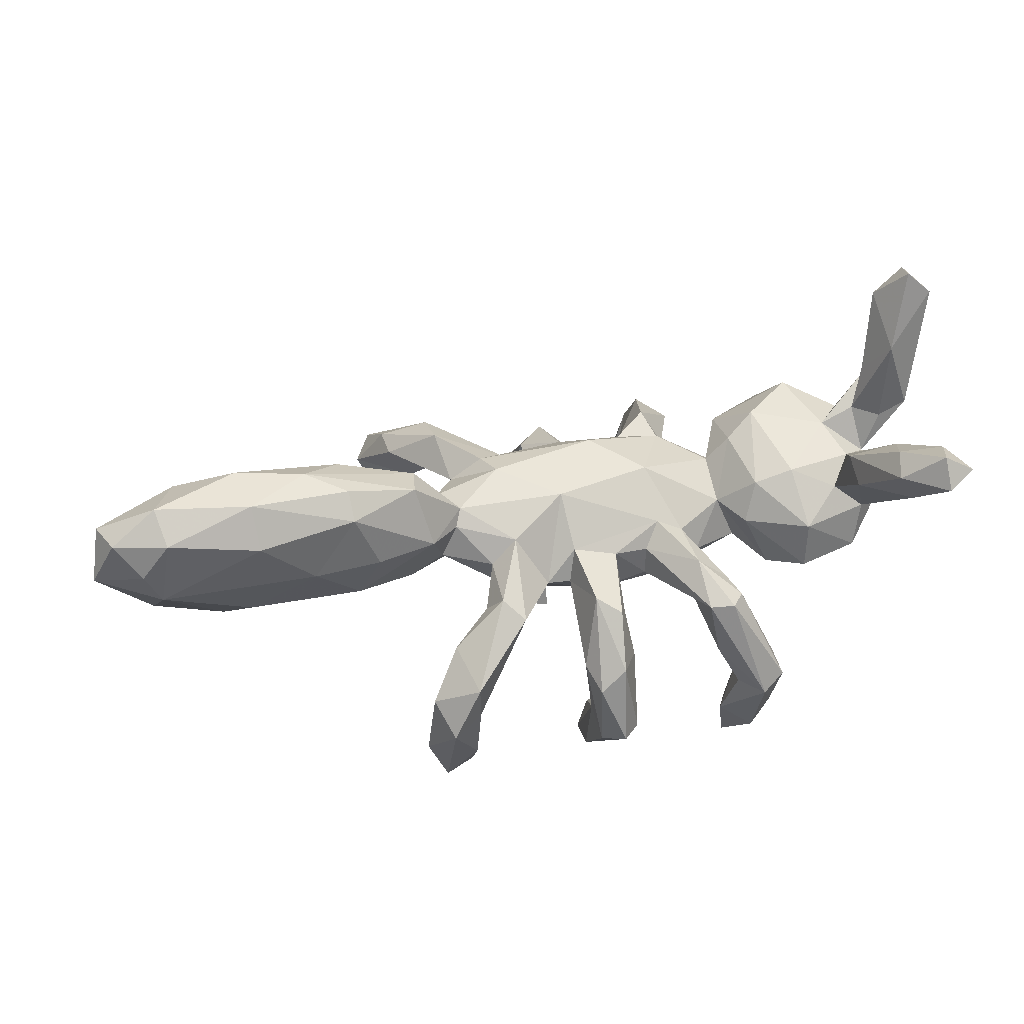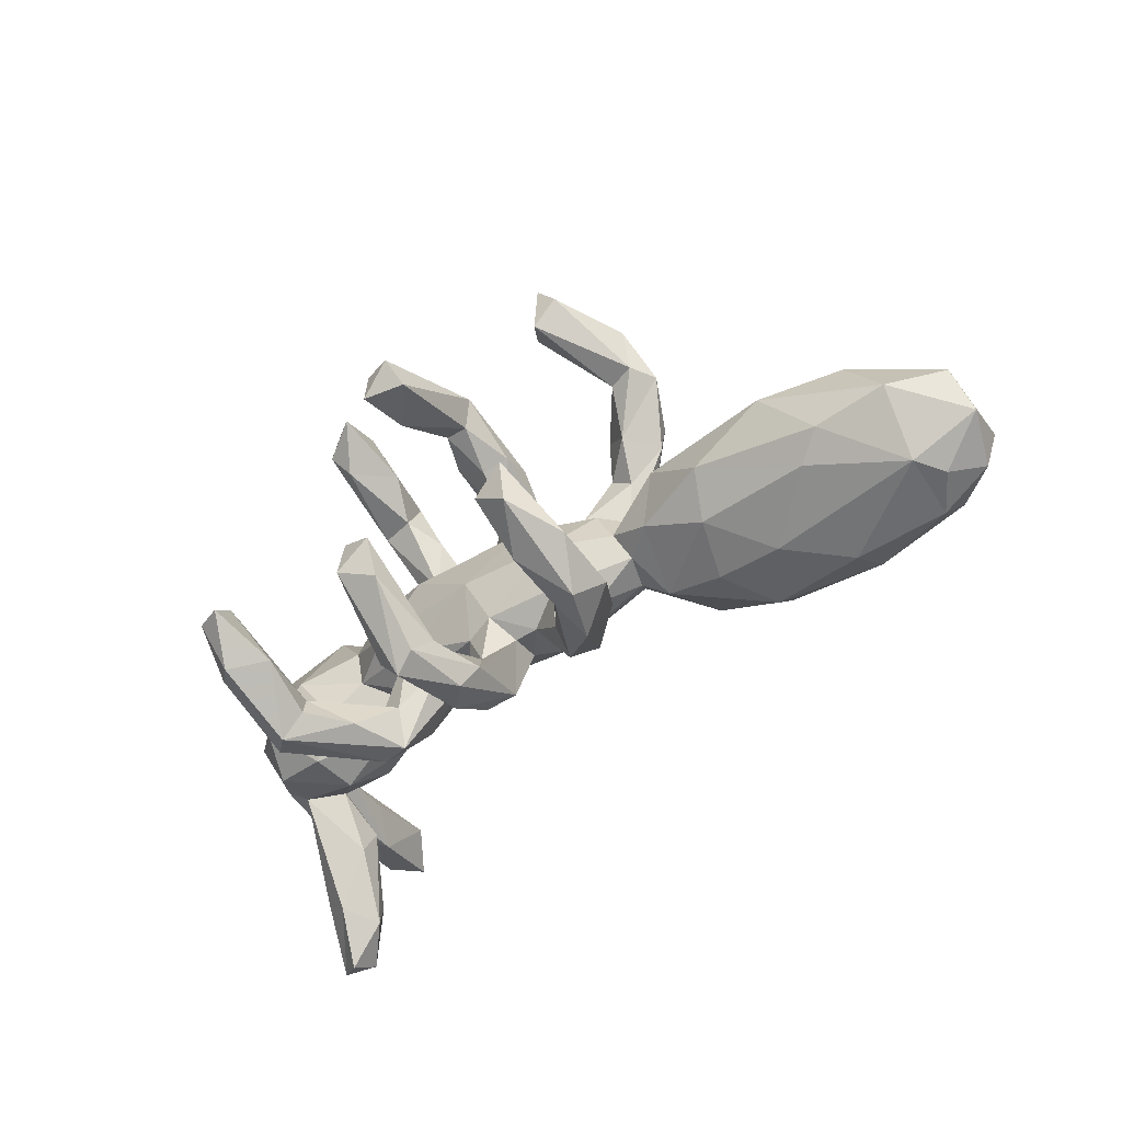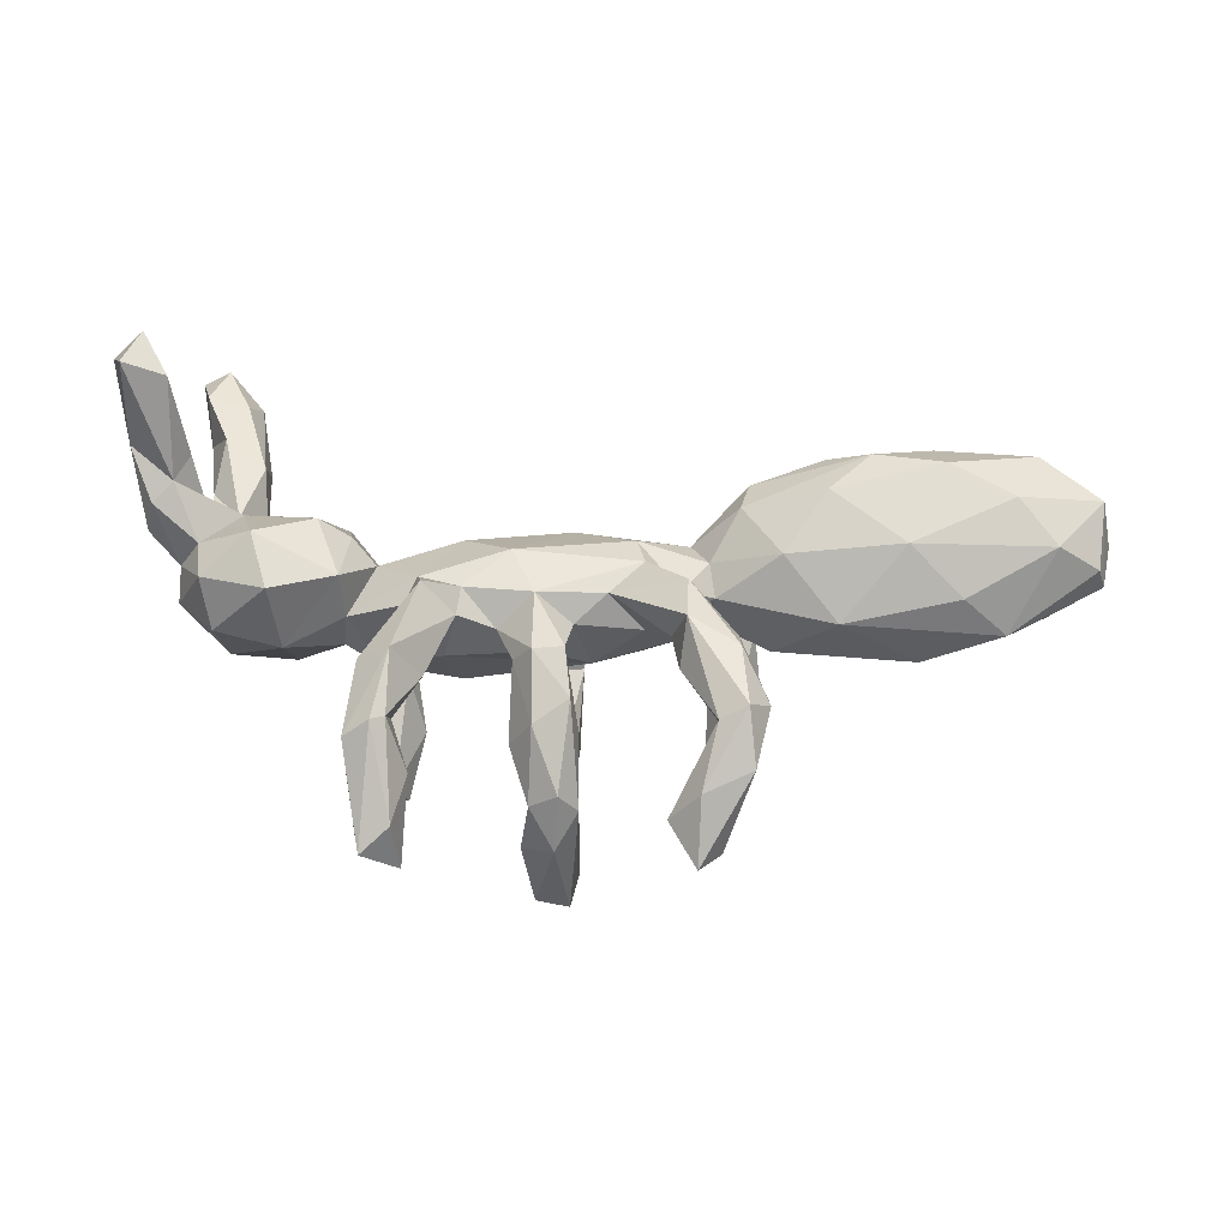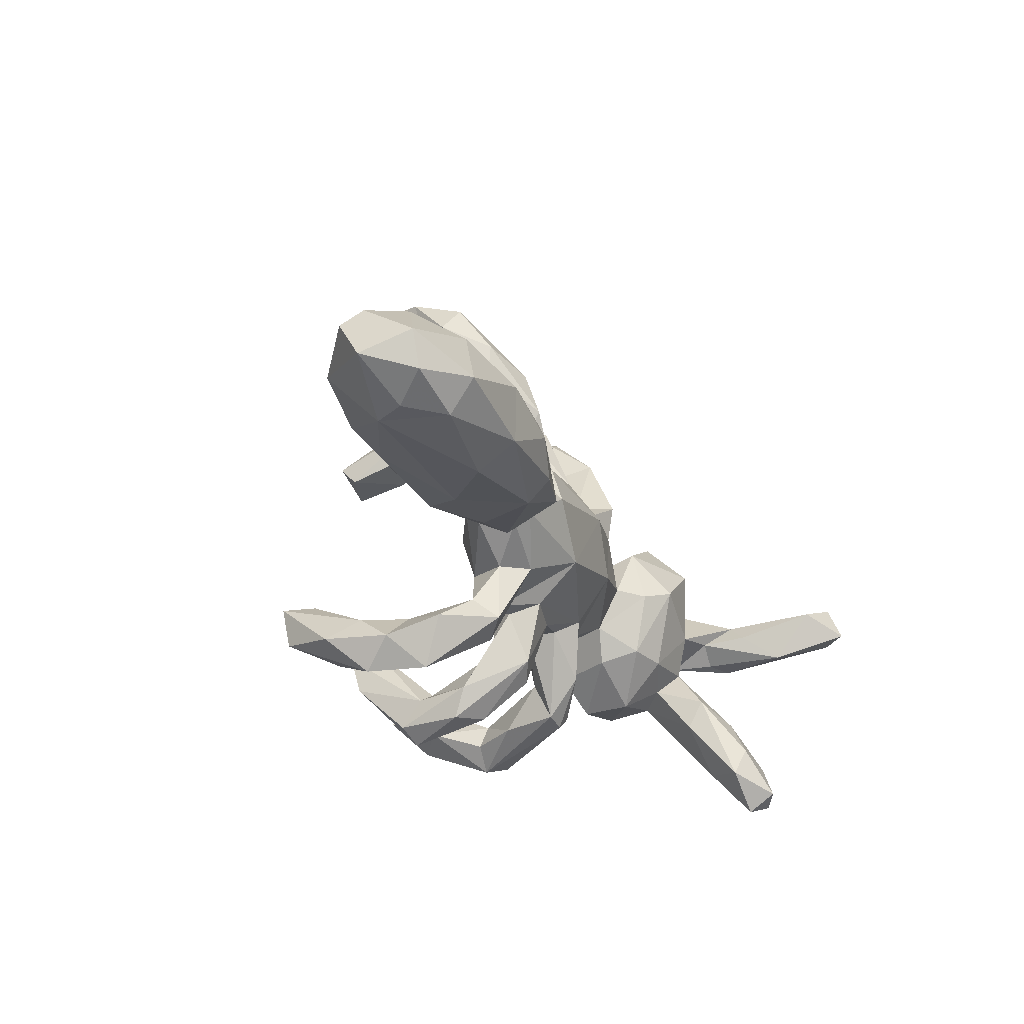
<metadata>
{"format":"obj","ext":"obj","renderer":"f3d","projection":"perspective","resolution":1024,"background":"white","views":[{"elev":37.5,"azim":-13.2,"up":"+Z"},{"elev":-47.6,"azim":-139.5,"up":"+Y"},{"elev":20.6,"azim":-175.9,"up":"+Z"},{"elev":-29.0,"azim":-66.0,"up":"+Y"}]}
</metadata>
<code>
v -0.03109 0.2707 -0.4047
v -0.0146 0.353 -0.2672
v 0.02384 0.2789 -0.3907
v -0.2773 0.4228 -0.2274
v 0.03172 0.2247 -0.3896
v -0.1928 0.4185 -0.1756
v -0.04324 0.2269 -0.3669
v 0.2139 0.4248 -0.2684
v 0.04118 0.3233 -0.2764
v -0.2294 0.3791 -0.2282
v 0.2876 0.4018 -0.2304
v -0.242 0.4678 -0.2343
v -0.2449 0.444 -0.1193
v 0.0323 0.2425 -0.2903
v 0.01716 0.2914 -0.1883
v -0.02663 0.2864 -0.1862
v 0.02538 0.3518 -0.1919
v 0.262 0.3633 -0.2027
v -0.3227 0.3361 -0.06887
v -0.3254 0.4164 -0.08952
v 0.2727 0.4639 -0.2285
v 0.2247 0.4501 -0.185
v -0.2723 0.3312 -0.05781
v -0.2878 -0.1823 -0.3726
v 0.3483 -0.1718 -0.4229
v -0.0012 -0.1616 -0.3795
v 0.2981 -0.1781 -0.4382
v 0.2067 0.3776 -0.1289
v 0.06038 0.3008 -0.11
v 0.2368 0.3845 -0.03171
v 0.3047 0.3918 -0.06531
v 0.02156 -0.1447 -0.333
v -0.2642 -0.1772 -0.317
v -0.004472 -0.237 -0.3562
v 0.02055 0.3372 -0.05988
v 0.05491 -0.1373 -0.3755
v -0.0216 0.3623 -0.1682
v -0.2286 -0.221 -0.3631
v -0.04552 0.2711 -0.09045
v 0.315 -0.1305 -0.3925
v -0.05163 0.3322 -0.2059
v 0.2594 0.3985 -0.03176
v 0.06032 -0.207 -0.3832
v 0.08303 -0.2155 -0.2971
v 0.2385 0.325 -0.06194
v -0.0363 0.2953 -0.03112
v -0.3136 0.3849 0.003527
v 0.3331 -0.2472 -0.3699
v -0.2851 -0.2584 -0.357
v -0.3452 0.3354 -0.01887
v -0.3249 -0.2798 -0.2565
v -0.002349 0.2485 -0.1076
v -0.2983 0.2959 0.06342
v 0.2996 -0.2248 -0.212
v 0.04024 -0.3559 -0.2464
v 0.3558 -0.1857 -0.2931
v 0.2711 -0.231 -0.326
v -0.2968 -0.2403 -0.1983
v -0.2037 0.2872 0.01727
v 0.07422 -0.3153 -0.2539
v -0.2674 0.3858 -0.02235
v -0.1871 0.2138 0.04241
v -0.5838 0.02839 -0.06324
v 0.3788 -0.2196 -0.3341
v 0.02493 0.2786 0.04262
v -0.2338 -0.294 -0.2739
v 0.2162 0.1815 0.01287
v 0.05874 0.2458 0.009646
v 0.01523 0.2136 -0.03294
v -0.3422 0.04092 -0.04623
v 0.1951 0.2754 -0.01044
v 0.3005 0.3242 -0.05421
v -0.2527 0.2451 -0.008176
v -0.6673 -0.07394 -0.02741
v 0.1586 0.06467 -0.09843
v -0.2935 0.2418 0.05658
v -0.7203 0.05771 -0.002246
v 0.2394 0.3137 0.05371
v -0.8785 -0.01625 0.05871
v 0.1798 0.1419 -0.02824
v -0.05221 0.0906 -0.05527
v 0.3297 -0.3109 -0.2288
v 1.1e-05 -0.3308 -0.259
v 0.03405 -0.0277 -0.1062
v -0.4437 -0.03424 -0.05889
v -0.227 0.1848 0.04787
v 0.02212 0.1514 -0.01249
v 0.02948 -0.2596 -0.21
v -0.2011 0.04694 -0.02436
v 0.09349 0.1627 0.02823
v -0.02333 0.2398 0.03255
v -0.2325 -0.01667 -0.01675
v -0.2134 0.2666 0.09978
v -0.1239 -0.0176 -0.07452
v -0.2839 -0.3412 -0.1878
v -0.2503 0.05697 0.0494
v -0.1405 0.1194 0.01635
v -0.3119 -0.2886 -0.1368
v 0.2433 -0.02133 -0.1013
v -0.7928 -0.04963 -0.008661
v 0.2924 0.09716 -0.06456
v -0.009054 -0.2843 -0.2166
v -0.2291 -0.3106 -0.1663
v 0.29 -0.2679 -0.2259
v 0.08009 -0.2565 -0.1233
v -0.4501 0.09509 0.02458
v 0.4398 0.1548 -0.01706
v 0.3686 -0.2951 -0.199
v -0.1975 0.09781 0.07607
v -0.6165 -0.1083 0.001373
v 0.4498 -0.01013 -0.1033
v 0.006622 -0.1021 -0.06945
v -0.0204 -0.2772 -0.1177
v -0.5572 0.06451 0.1544
v 0.55 0.04852 -0.07295
v -0.2336 -0.2708 -0.1753
v 0.3574 0.04961 -0.05005
v 0.5309 -0.07985 -0.09856
v -0.3052 -0.05124 -0.02337
v 0.192 -0.07648 -0.08323
v -0.0292 0.1566 0.03675
v 0.2441 0.1479 0.05899
v -0.2116 0.1804 0.1272
v -0.8666 0.01166 0.09644
v 0.3401 -0.03695 -0.04942
v -0.6474 0.08079 0.06732
v -0.1233 -0.1 -0.04866
v -0.2374 -0.225 -0.1302
v -0.01673 -0.1384 -0.02324
v 0.1564 0.169 0.05241
v 0.03287 0.153 0.08965
v -0.2459 -0.05546 0.01693
v 0.2957 0.2874 0.02033
v 0.2634 -0.1745 -0.0643
v -0.2592 -0.2394 -0.05643
v 0.2168 -0.189 -0.06966
v -0.1891 -0.1841 -0.02114
v -0.892 -0.08925 0.102
v 0.05781 -0.1218 -0.0631
v -0.1312 -0.2041 -0.05228
v 0.1506 0.1418 0.09085
v -0.08309 0.1383 0.08468
v 0.247 -0.2617 -0.1439
v 0.01955 -0.1977 -0.07101
v 0.1385 -0.1133 -0.04941
v 0.2261 -0.2581 -0.03835
v 0.2482 -0.09406 -0.02724
v -0.7753 -0.1462 0.08114
v 0.3649 -0.2409 -0.1855
v 0.2095 0.1819 0.1144
v 0.4524 0.2017 0.1016
v -0.2344 -0.3291 -0.09321
v -0.4985 -0.153 0.08918
v 0.343 0.1113 0.02272
v 0.5527 0.1572 0.0104
v 0.04398 -0.3233 -0.1037
v 0.06764 -0.2236 -0.04468
v 0.2767 -0.1926 -0.0239
v -0.7968 0.03935 0.1452
v -0.1614 -0.1098 0.02132
v 0.3021 -0.04059 0.04226
v 0.3906 -0.1031 -0.0753
v -0.3578 0.06276 0.131
v -0.002457 -0.3296 -0.1427
v 0.2231 0.1195 0.09776
v -0.1391 0.0903 0.122
v -0.1218 0.03111 0.1361
v -0.4133 -0.1019 -0.002769
v -0.1661 -0.2196 0.02289
v -0.2392 0.02579 0.09899
v -0.875 -0.05556 0.1921
v 0.0742 -0.1293 0.01856
v 0.1388 -0.1153 0.008227
v 0.6069 -0.04098 -0.04012
v -0.05966 -0.1386 -0.02064
v 0.5698 0.1559 0.1017
v 0.07582 0.0839 0.1357
v 0.3473 0.1397 0.1041
v -0.1284 -0.2441 -0.01131
v 0.6254 0.07384 0.02335
v -0.2183 -0.0556 0.07912
v 0.2149 -0.09227 0.02486
v -0.005101 -0.1217 0.03766
v -0.2711 -0.1065 0.08735
v 0.3017 0.03957 0.08466
v 0.05216 -0.2583 -0.01665
v 0.008377 -0.2333 0.006353
v 0.4444 -0.1655 -0.04591
v -0.3779 -0.1386 0.08872
v -0.8509 -0.1174 0.1925
v -0.01507 -0.05235 0.1196
v 0.2207 -0.1871 0.02039
v -0.1148 -0.103 0.06667
v -0.8047 -0.1478 0.1365
v 0.1633 -0.004197 0.1178
v 0.5504 -0.1421 -0.03183
v 0.1671 -0.08851 0.05013
v 0.4866 0.1352 0.1742
v 0.3426 0.03393 0.1318
v -0.7301 0.005739 0.2171
v 0.3404 -0.1025 0.03142
v -0.2876 -0.009732 0.1832
v 0.2918 -0.2406 -0.0301
v 0.5994 -0.02525 0.1027
v 0.271 -0.2641 -0.03771
v 0.6218 0.05966 0.08424
v 0.3938 0.05546 0.1704
v -0.7559 -0.1541 0.2031
v -0.2061 -0.03373 0.1053
v 0.5831 0.08777 0.1344
v -0.4286 -0.000961 0.2218
v 0.4473 -0.1621 0.0422
v 0.5673 -0.1251 0.04735
v 0.6067 -0.1293 0.1456
v -0.2993 -0.07948 0.1982
v 0.6595 0.07244 0.195
v -0.4217 -0.1451 0.1953
v 0.4324 -0.08379 0.1243
v -0.7699 -0.102 0.2511
v 0.3636 -0.07909 0.1015
v -0.6191 -0.03601 0.2594
v 0.5129 -0.1115 0.09124
v -0.595 -0.1693 0.1787
v 0.6215 -0.07876 0.04664
v 0.5856 0.0146 0.18
v 0.5241 0.007829 0.1567
v -0.4978 -0.06934 0.26
v 0.6297 -0.01733 0.1764
v -0.4245 -0.1083 0.237
v -0.6016 -0.1304 0.2498
v 0.6741 0.0508 0.14
v 0.6988 0.03538 0.2813
v 0.6245 0.06114 0.2304
v 0.5209 -0.201 0.1575
v 0.5503 -0.06532 0.1282
v 0.6016 0.02465 0.2631
v 0.6356 -0.02188 0.3299
v 0.593 -0.1837 0.2287
v 0.6801 -0.01726 0.2009
v 0.5197 -0.1477 0.1875
v 0.6227 0.06283 0.4049
v 0.5525 -0.3058 0.2432
v 0.5668 -0.2547 0.2644
v 0.5902 -0.2904 0.1814
v 0.6418 -0.2738 0.2768
v 0.6355 -0.2567 0.1907
v 0.7189 0.02138 0.4191
v 0.6897 0.09283 0.4353
v 0.6666 -0.3512 0.2768
v 0.669 0.01805 0.4669
v 0.6203 -0.372 0.2512
v 0.6163 -0.3408 0.3037
f 103 179 152
f 98 51 95
f 104 82 143
f 146 82 205
f 82 108 205
f 143 82 146
f 60 105 156
f 95 103 152
f 98 95 152
f 98 152 135
f 156 105 186
f 187 164 156
f 27 25 48
f 48 25 64
f 57 27 48
f 43 44 60
f 34 43 55
f 43 60 55
f 49 38 66
f 49 66 95
f 48 64 82
f 57 48 82
f 34 55 83
f 34 83 102
f 49 95 51
f 82 64 108
f 104 57 82
f 83 55 164
f 102 83 113
f 113 83 164
f 95 66 103
f 55 60 156
f 164 55 156
f 11 21 31
f 8 11 18
f 8 21 11
f 10 12 6
f 4 12 10
f 47 53 93
f 59 61 93
f 61 47 93
f 42 30 78
f 133 31 78
f 31 42 78
f 47 50 53
f 30 28 45
f 72 31 133
f 47 20 50
f 13 20 47
f 13 47 61
f 23 6 61
f 6 13 61
f 22 28 30
f 22 30 42
f 31 21 42
f 21 22 42
f 20 19 50
f 20 4 19
f 20 12 4
f 12 20 13
f 6 12 13
f 21 8 22
f 87 81 121
f 69 87 121
f 80 81 87
f 87 69 90
f 80 87 90
f 80 90 130
f 67 80 130
f 16 14 15
f 7 16 41
f 1 41 2
f 3 2 9
f 3 1 2
f 5 3 9
f 237 247 250
f 241 237 250
f 241 236 237
f 232 248 247
f 233 236 241
f 233 241 248
f 232 233 248
f 216 233 232
f 198 178 207
f 151 178 198
f 176 151 198
f 155 151 176
f 123 109 166
f 76 109 123
f 142 123 166
f 93 123 142
f 91 121 131
f 90 131 141
f 130 90 141
f 150 130 141
f 166 167 177
f 174 180 224
f 138 194 190
f 183 197 191
f 147 125 161
f 125 162 161
f 168 119 184
f 110 168 153
f 148 74 110
f 138 100 148
f 224 196 174
f 161 162 201
f 161 201 220
f 147 161 182
f 197 182 195
f 173 197 172
f 172 197 183
f 193 175 191
f 175 183 191
f 193 160 169
f 160 193 181
f 181 132 160
f 189 168 184
f 168 189 153
f 148 110 153
f 138 148 194
f 220 201 212
f 220 212 218
f 189 184 217
f 153 189 217
f 223 153 217
f 148 153 223
f 148 223 208
f 194 148 208
f 131 166 177
f 185 165 195
f 165 177 195
f 165 141 177
f 178 185 199
f 154 185 178
f 180 155 176
f 126 159 114
f 106 126 114
f 106 114 163
f 96 106 163
f 142 166 131
f 121 142 131
f 101 80 122
f 154 165 185
f 154 122 165
f 101 122 154
f 107 154 178
f 107 117 154
f 126 77 159
f 86 97 109
f 97 96 109
f 62 142 97
f 121 97 142
f 81 97 121
f 67 122 80
f 177 141 131
f 150 141 165
f 7 5 14
f 1 3 5
f 239 247 237
f 239 232 247
f 132 127 160
f 225 236 233
f 198 207 226
f 233 226 225
f 210 226 233
f 216 210 233
f 231 216 232
f 114 200 221
f 114 221 211
f 178 199 207
f 198 226 210
f 216 206 210
f 231 206 216
f 210 176 198
f 206 176 210
f 180 176 206
f 114 159 200
f 163 114 211
f 163 211 202
f 166 109 167
f 5 9 14
f 41 1 7
f 204 228 225
f 224 204 214
f 97 89 96
f 106 77 126
f 109 96 170
f 109 170 167
f 96 163 170
f 170 163 202
f 7 14 16
f 75 81 80
f 70 63 106
f 63 77 106
f 115 107 155
f 101 75 80
f 97 81 89
f 89 92 96
f 70 106 96
f 77 79 124
f 77 124 159
f 115 155 180
f 117 101 154
f 167 170 209
f 209 170 202
f 219 190 208
f 194 208 190
f 184 215 217
f 184 209 215
f 181 209 184
f 191 197 195
f 161 185 195
f 224 180 204
f 138 190 171
f 209 181 193
f 184 132 181
f 209 193 191
f 182 161 195
f 79 138 171
f 117 111 125
f 115 180 174
f 79 100 138
f 100 79 77
f 85 70 119
f 70 92 119
f 70 96 92
f 89 94 92
f 75 101 99
f 117 99 101
f 107 111 117
f 111 107 115
f 63 100 77
f 171 190 219
f 161 220 199
f 124 79 171
f 81 94 89
f 25 40 64
f 27 40 25
f 251 244 249
f 152 179 169
f 135 152 169
f 156 186 187
f 113 164 187
f 105 157 186
f 136 143 146
f 108 149 203
f 149 158 203
f 108 203 205
f 128 98 135
f 103 140 179
f 103 116 140
f 128 140 116
f 102 113 88
f 105 144 157
f 105 88 144
f 54 143 136
f 58 98 128
f 116 58 128
f 149 54 134
f 44 36 32
f 251 249 252
f 249 245 252
f 242 251 252
f 242 244 251
f 244 246 249
f 246 245 249
f 234 244 242
f 205 203 192
f 146 205 192
f 158 192 203
f 137 135 169
f 165 122 150
f 122 133 150
f 177 167 191
f 211 221 227
f 167 209 191
f 159 124 171
f 180 206 204
f 206 231 204
f 195 177 191
f 209 202 215
f 200 219 221
f 159 171 200
f 200 171 219
f 239 204 231
f 228 204 239
f 231 232 239
f 226 204 225
f 226 207 218
f 199 220 207
f 207 220 218
f 227 202 211
f 215 202 227
f 215 227 229
f 227 221 230
f 221 219 230
f 237 236 225
f 237 225 228
f 228 239 237
f 1 5 7
f 81 75 84
f 81 84 94
f 63 70 85
f 107 178 151
f 155 107 151
f 76 86 109
f 76 73 86
f 142 62 93
f 86 62 97
f 65 91 131
f 91 69 121
f 90 65 131
f 68 65 90
f 90 69 68
f 199 185 161
f 71 67 130
f 67 72 122
f 73 62 86
f 91 39 69
f 46 39 91
f 39 52 69
f 29 68 69
f 52 29 69
f 16 52 39
f 41 16 39
f 52 15 29
f 16 15 52
f 15 17 29
f 37 2 41
f 14 17 15
f 9 17 14
f 9 2 17
f 247 248 250
f 248 241 250
f 78 130 150
f 133 78 150
f 53 76 123
f 78 71 130
f 72 133 122
f 67 45 72
f 66 116 103
f 60 88 105
f 44 88 60
f 54 104 143
f 54 57 104
f 56 54 149
f 116 33 58
f 51 98 58
f 64 56 149
f 108 64 149
f 58 24 51
f 33 24 58
f 24 49 51
f 38 116 66
f 26 34 102
f 32 88 44
f 32 26 102
f 40 57 54
f 38 33 116
f 38 24 33
f 49 24 38
f 34 26 43
f 43 26 36
f 43 36 44
f 27 57 40
f 64 40 56
f 32 102 88
f 56 40 54
f 26 32 36
f 93 53 123
f 145 136 146
f 175 129 183
f 127 140 137
f 162 118 188
f 173 146 192
f 172 187 186
f 179 175 193
f 160 137 169
f 193 169 179
f 196 224 213
f 188 196 212
f 212 196 213
f 201 188 212
f 158 182 192
f 212 213 222
f 244 213 246
f 213 214 246
f 246 238 245
f 234 213 244
f 240 234 242
f 245 238 243
f 240 242 243
f 245 243 252
f 243 242 252
f 149 134 158
f 54 136 134
f 134 120 147
f 112 139 144
f 144 139 157
f 112 144 129
f 144 88 113
f 144 113 129
f 175 179 140
f 140 128 137
f 127 175 140
f 128 135 137
f 134 147 158
f 157 172 186
f 129 113 187
f 62 59 93
f 30 71 78
f 50 73 76
f 53 50 76
f 19 73 50
f 73 59 62
f 46 91 65
f 68 35 65
f 68 29 35
f 71 45 67
f 30 45 71
f 19 23 73
f 73 23 59
f 41 39 46
f 35 46 65
f 18 72 45
f 19 10 23
f 37 41 46
f 35 37 46
f 29 17 35
f 28 18 45
f 72 11 31
f 10 6 23
f 35 17 37
f 17 2 37
f 8 18 28
f 28 22 8
f 18 11 72
f 4 10 19
f 23 61 59
f 184 119 132
f 132 92 127
f 120 99 125
f 111 162 125
f 118 115 174
f 111 115 118
f 100 74 148
f 74 85 110
f 85 168 110
f 168 85 119
f 94 127 92
f 84 112 94
f 84 99 120
f 75 99 84
f 100 63 74
f 208 230 219
f 229 227 230
f 223 217 230
f 217 229 230
f 217 215 229
f 226 218 235
f 235 204 226
f 204 235 214
f 119 92 132
f 99 117 125
f 63 85 74
f 129 187 183
f 208 223 230
f 120 125 147
f 182 197 192
f 183 187 172
f 213 224 214
f 235 222 240
f 222 213 234
f 212 222 218
f 222 235 218
f 240 222 234
f 214 235 238
f 246 214 238
f 238 235 240
f 238 240 243
f 84 139 112
f 139 84 120
f 94 112 127
f 111 118 162
f 136 120 134
f 145 120 136
f 120 145 139
f 127 112 175
f 175 112 129
f 127 137 160
f 118 174 196
f 188 118 196
f 201 162 188
f 158 147 182
f 145 146 173
f 197 173 192
f 172 139 145
f 172 145 173
f 157 139 172

</code>
